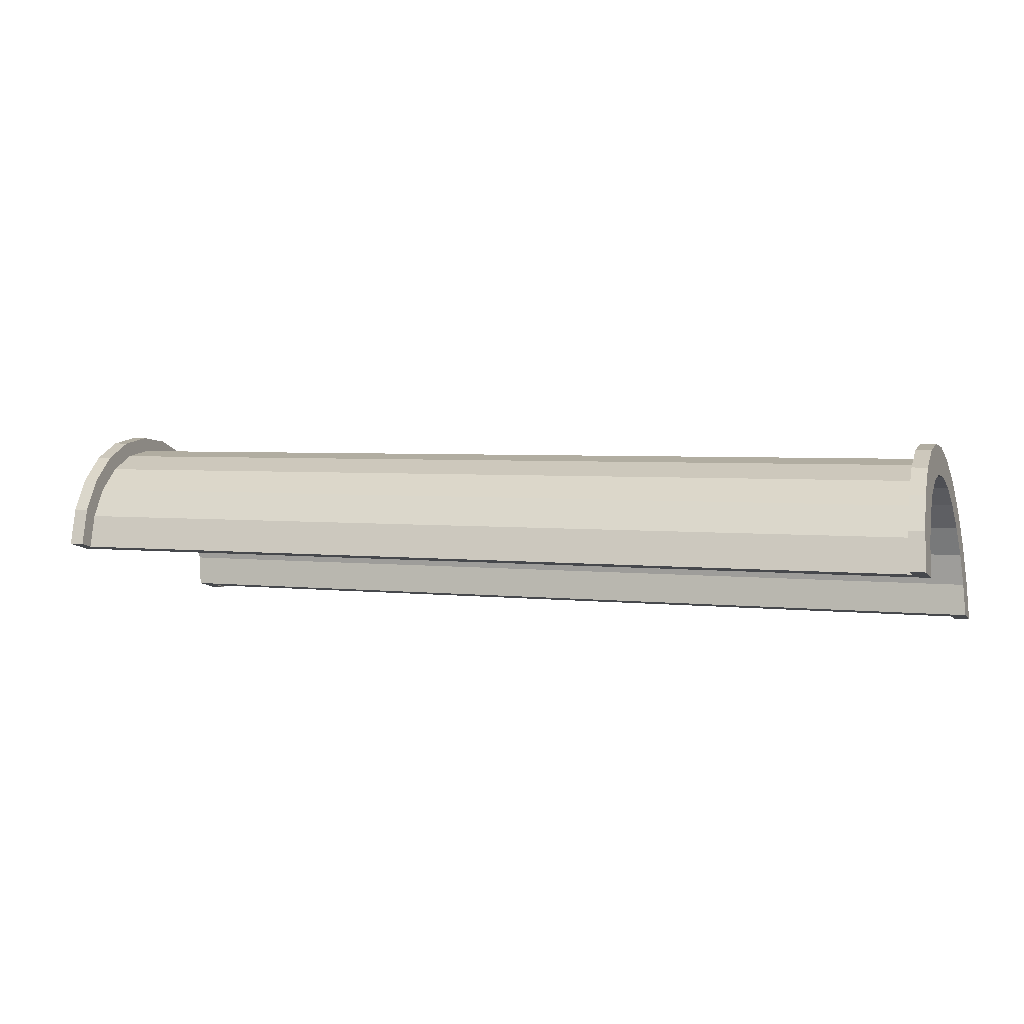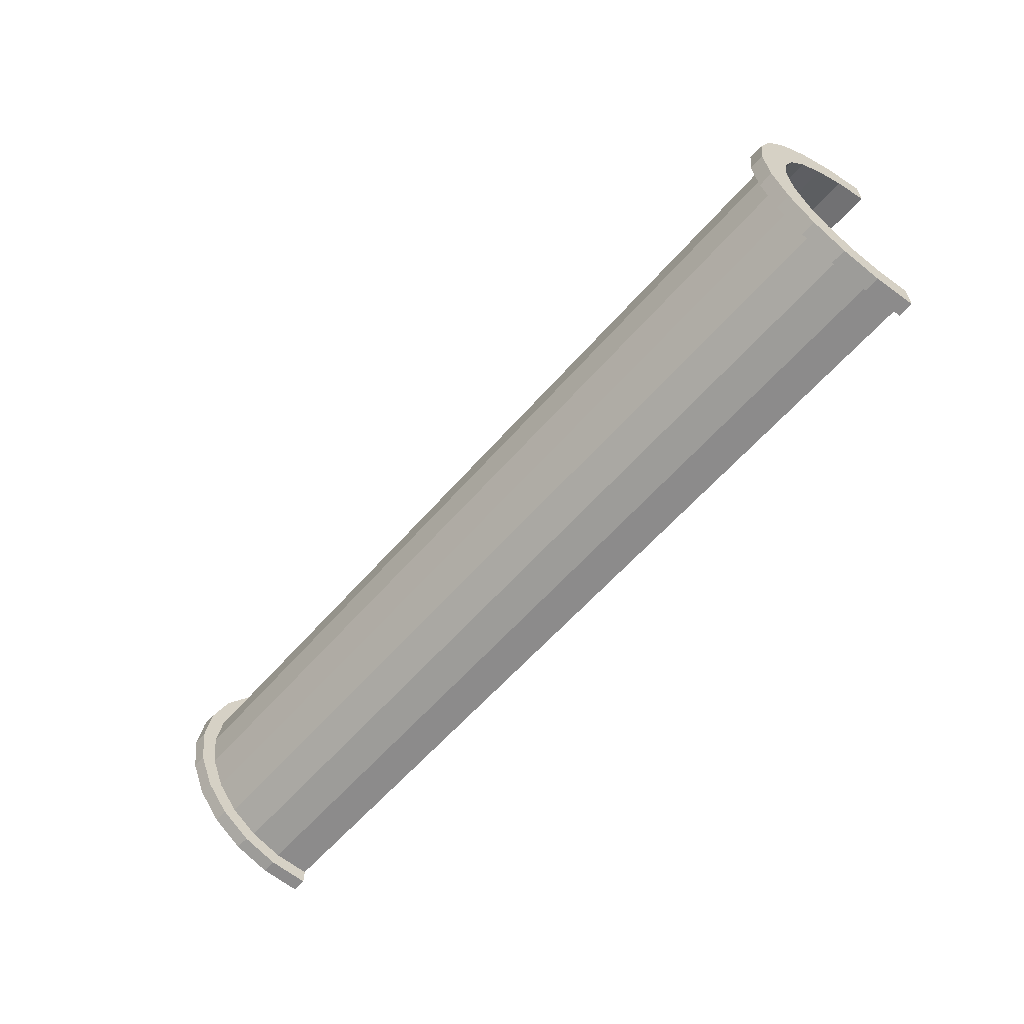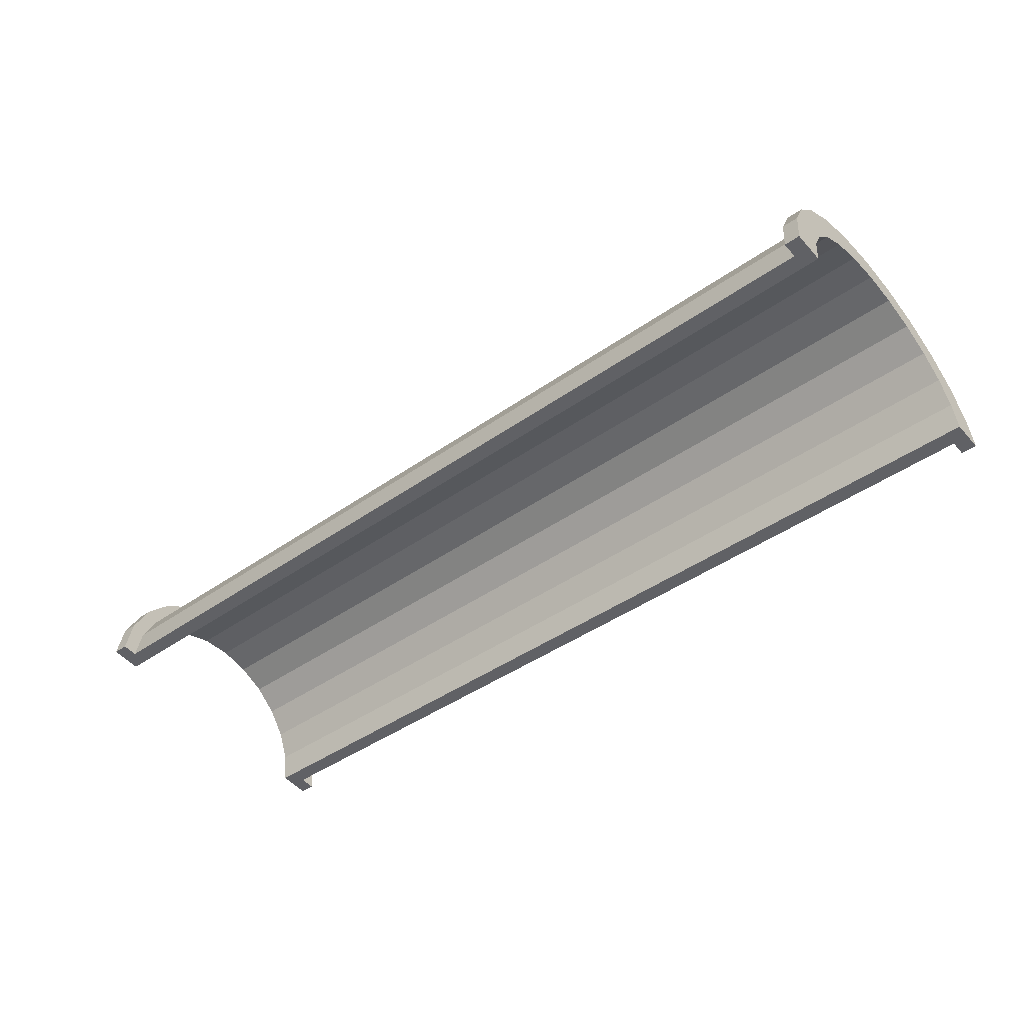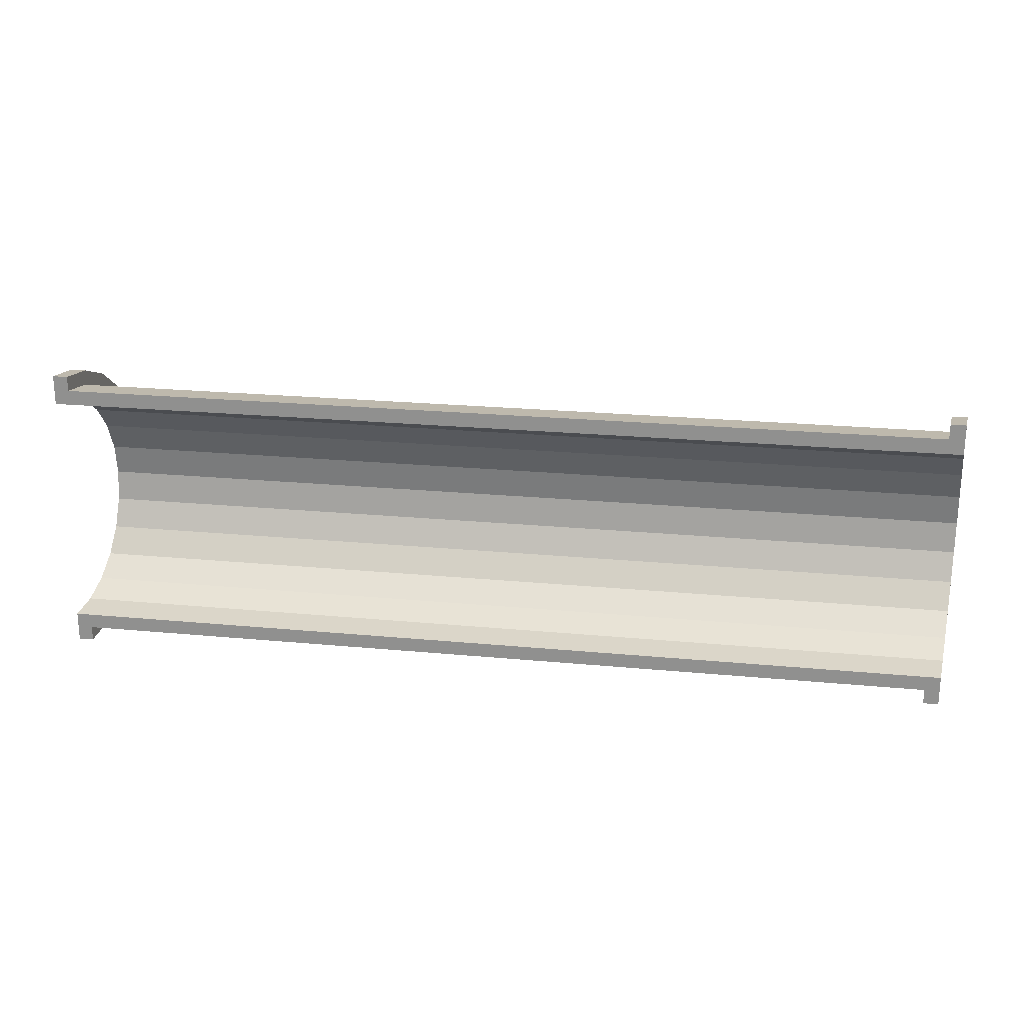
<metadata>
{"format":"obj","ext":"obj","renderer":"f3d","projection":"perspective","resolution":1024,"background":"white","views":[{"elev":-12.0,"azim":21.2,"up":"+Z"},{"elev":-59.9,"azim":54.9,"up":"+Y"},{"elev":-51.2,"azim":40.0,"up":"+Z"},{"elev":22.6,"azim":-165.0,"up":"+Y"}]}
</metadata>
<code>
v 1 2.329 8.595
v 59.69 0 3.099
v 59.69 2.329 2.792
v 59.69 0 3.099
v 1 2.329 8.595
v 1 0 8.901
v 1 -9 -0.0989
v 59.69 -8.693 -3.572
v 1 -8.693 2.231
v 59.69 -8.693 -3.572
v 1 -9 -0.0989
v 59.69 -9 -5.901
v 59.69 6.364 0.4628
v 1 7.794 4.401
v 1 6.364 6.265
v 1 7.794 4.401
v 59.69 6.364 0.4628
v 59.69 7.794 -1.401
v 1 6.364 6.265
v 59.69 4.5 1.893
v 59.69 6.364 0.4628
v 59.69 4.5 1.893
v 1 6.364 6.265
v 1 4.5 7.695
v 59.69 7.794 -1.401
v 1 8.693 2.231
v 1 7.794 4.401
v 1 8.693 2.231
v 59.69 7.794 -1.401
v 59.69 8.693 -3.572
v 1 -7.794 4.401
v 59.69 -6.364 0.4628
v 1 -6.364 6.265
v 59.69 -6.364 0.4628
v 1 -7.794 4.401
v 59.69 -7.794 -1.401
v -0 7.727 2.071
v -0 9.659 2.588
v 0 10 0
v -0 7.727 2.071
v 0 10 0
v 0 8 0
v -0 9.659 2.588
v -0 7.727 2.071
v -0 8.66 5
v -0 6.928 4
v -0 8.66 5
v -0 7.727 2.071
v -0 8.66 5
v -0 6.928 4
v -0 7.071 7.071
v -0 5.657 5.657
v -0 7.071 7.071
v -0 6.928 4
v -0 5.657 5.657
v -0 5 8.66
v -0 7.071 7.071
v -0 4 6.928
v -0 5 8.66
v -0 5.657 5.657
v -0 4 6.928
v -0 2.588 9.659
v -0 5 8.66
v -0 2.071 7.727
v -0 2.588 9.659
v -0 4 6.928
v -0 0 8
v -0 2.588 9.659
v -0 2.071 7.727
v -0 0 8
v -0 0 10
v -0 2.588 9.659
v -0 -2.071 7.727
v -0 0 10
v -0 0 8
v -0 -2.071 7.727
v -0 -2.588 9.659
v -0 0 10
v -0 -4 6.928
v -0 -2.588 9.659
v -0 -2.071 7.727
v -0 -4 6.928
v -0 -5 8.66
v -0 -2.588 9.659
v -0 -5.657 5.657
v -0 -5 8.66
v -0 -4 6.928
v -0 -7.071 7.071
v -0 -5.657 5.657
v -0 -6.928 4
v -0 -5.657 5.657
v -0 -7.071 7.071
v -0 -5 8.66
v -0 -8.66 5
v -0 -6.928 4
v -0 -7.727 2.071
v -0 -9.659 2.588
v -0 -7.727 2.071
v 0 -8 0
v -0 -6.928 4
v -0 -8.66 5
v -0 -7.071 7.071
v -0 -7.727 2.071
v -0 -9.659 2.588
v -0 -8.66 5
v -0 -9.659 2.588
v 0 -8 0
v 0 -10 0
v 1 4.5 7.695
v 59.69 2.329 2.792
v 59.69 4.5 1.893
v 59.69 2.329 2.792
v 1 4.5 7.695
v 1 2.329 8.595
v 59.69 8.693 -3.572
v 1 9 -0.0989
v 1 8.693 2.231
v 1 9 -0.0989
v 59.69 8.693 -3.572
v 59.69 9 -5.901
v 1 -8.693 2.231
v 59.69 -7.794 -1.401
v 1 -7.794 4.401
v 59.69 -7.794 -1.401
v 1 -8.693 2.231
v 59.69 -8.693 -3.572
v 1 -4.5 7.695
v 59.69 -6.364 0.4628
v 59.69 -4.5 1.893
v 59.69 -6.364 0.4628
v 1 -4.5 7.695
v 1 -6.364 6.265
v 1 0 8.901
v 59.69 -2.329 2.792
v 59.69 0 3.099
v 59.69 -2.329 2.792
v 1 0 8.901
v 1 -2.329 8.595
v 1 -2.329 8.595
v 59.69 -4.5 1.893
v 59.69 -2.329 2.792
v 59.69 -4.5 1.893
v 1 -2.329 8.595
v 1 -4.5 7.695
v 60.69 0 2
v -0 2.071 7.727
v 60.69 2.071 1.727
v -0 2.071 7.727
v 60.69 0 2
v -0 0 8
v -0 -5.657 5.657
v 60.69 -4 0.9282
v 60.69 -5.657 -0.3431
v 60.69 -4 0.9282
v -0 -5.657 5.657
v -0 -4 6.928
v -0 6.928 4
v 60.69 5.657 -0.3431
v -0 5.657 5.657
v 60.69 5.657 -0.3431
v -0 6.928 4
v 60.69 6.928 -2
v 0 8 0
v 60.69 7.727 -3.929
v -0 7.727 2.071
v 60.69 7.727 -3.929
v 0 8 0
v 60.69 8 -6
v -0 -2.071 7.727
v 60.69 0 2
v 60.69 -2.071 1.727
v 60.69 0 2
v -0 -2.071 7.727
v -0 0 8
v 60.69 4 0.9282
v -0 5.657 5.657
v 60.69 5.657 -0.3431
v -0 5.657 5.657
v 60.69 4 0.9282
v -0 4 6.928
v 60.69 2.071 1.727
v -0 4 6.928
v 60.69 4 0.9282
v -0 4 6.928
v 60.69 2.071 1.727
v -0 2.071 7.727
v -0 7.727 2.071
v 60.69 6.928 -2
v -0 6.928 4
v 60.69 6.928 -2
v -0 7.727 2.071
v 60.69 7.727 -3.929
v 60.69 -5.657 -0.3431
v -0 -6.928 4
v -0 -5.657 5.657
v -0 -6.928 4
v 60.69 -5.657 -0.3431
v 60.69 -6.928 -2
v 60.69 -7.727 -3.929
v 0 -8 0
v -0 -7.727 2.071
v 0 -8 0
v 60.69 -7.727 -3.929
v 60.69 -8 -6
v -0 -4 6.928
v 60.69 -2.071 1.727
v 60.69 -4 0.9282
v 60.69 -2.071 1.727
v -0 -4 6.928
v -0 -2.071 7.727
v 60.69 -6.928 -2
v -0 -7.727 2.071
v -0 -6.928 4
v -0 -7.727 2.071
v 60.69 -6.928 -2
v 60.69 -7.727 -3.929
v -0 2.588 9.659
v 1 0 9.901
v 1 2.588 9.56
v 1 0 9.901
v -0 2.588 9.659
v -0 0 10
v 1 -5 8.561
v -0 -7.071 7.071
v 1 -7.071 6.972
v -0 -7.071 7.071
v 1 -5 8.561
v -0 -5 8.66
v 1 7.071 6.972
v -0 8.66 5
v -0 7.071 7.071
v -0 8.66 5
v 1 7.071 6.972
v 1 8.66 4.901
v 1 9.659 2.489
v 1 9 -0.0989
v 1 10 -0.0989
v 1 9.659 2.489
v 1 8.693 2.231
v 1 9 -0.0989
v 1 8.66 4.901
v 1 8.693 2.231
v 1 9.659 2.489
v 1 8.66 4.901
v 1 7.794 4.401
v 1 8.693 2.231
v 1 7.071 6.972
v 1 7.794 4.401
v 1 8.66 4.901
v 1 7.071 6.972
v 1 6.364 6.265
v 1 7.794 4.401
v 1 5 8.561
v 1 6.364 6.265
v 1 7.071 6.972
v 1 5 8.561
v 1 4.5 7.695
v 1 6.364 6.265
v 1 2.588 9.56
v 1 4.5 7.695
v 1 5 8.561
v 1 2.588 9.56
v 1 2.329 8.595
v 1 4.5 7.695
v 1 0 9.901
v 1 2.329 8.595
v 1 2.588 9.56
v 1 0 9.901
v 1 0 8.901
v 1 2.329 8.595
v 1 0 9.901
v 1 -2.329 8.595
v 1 0 8.901
v 1 -2.588 9.56
v 1 -2.329 8.595
v 1 0 9.901
v 1 -2.588 9.56
v 1 -4.5 7.695
v 1 -2.329 8.595
v 1 -5 8.561
v 1 -4.5 7.695
v 1 -2.588 9.56
v 1 -5 8.561
v 1 -6.364 6.265
v 1 -4.5 7.695
v 1 -7.071 6.972
v 1 -6.364 6.265
v 1 -5 8.561
v 1 -7.071 6.972
v 1 -7.794 4.401
v 1 -6.364 6.265
v 1 -8.66 4.901
v 1 -7.794 4.401
v 1 -7.071 6.972
v 1 -8.66 4.901
v 1 -8.693 2.231
v 1 -7.794 4.401
v 1 -9.659 2.489
v 1 -8.693 2.231
v 1 -8.66 4.901
v 1 -8.693 2.231
v 1 -9.659 2.489
v 1 -9 -0.0989
v 1 -9 -0.0989
v 1 -9.659 2.489
v 1 -10 -0.0989
v 1 9.659 2.489
v 0 10 0
v -0 9.659 2.588
v 0 10 0
v 1 9.659 2.489
v 1 10 -0.0989
v -0 -8.66 5
v 1 -7.071 6.972
v -0 -7.071 7.071
v 1 -7.071 6.972
v -0 -8.66 5
v 1 -8.66 4.901
v 1 0 9.901
v -0 -2.588 9.659
v 1 -2.588 9.56
v -0 -2.588 9.659
v 1 0 9.901
v -0 0 10
v -0 7.071 7.071
v 1 5 8.561
v 1 7.071 6.972
v 1 5 8.561
v -0 7.071 7.071
v -0 5 8.66
v -0 5 8.66
v 1 2.588 9.56
v 1 5 8.561
v 1 2.588 9.56
v -0 5 8.66
v -0 2.588 9.659
v 1 8.66 4.901
v -0 9.659 2.588
v -0 8.66 5
v -0 9.659 2.588
v 1 8.66 4.901
v 1 9.659 2.489
v -0 -9.659 2.588
v 1 -8.66 4.901
v -0 -8.66 5
v 1 -8.66 4.901
v -0 -9.659 2.588
v 1 -9.659 2.489
v 1 -2.588 9.56
v -0 -5 8.66
v 1 -5 8.561
v -0 -5 8.66
v 1 -2.588 9.56
v -0 -2.588 9.659
v 0 -10 0
v 1 -9.659 2.489
v -0 -9.659 2.588
v 1 -9.659 2.489
v 0 -10 0
v 1 -10 -0.0989
v 59.69 2.588 3.758
v 60.69 0 4
v 60.69 2.588 3.659
v 60.69 0 4
v 59.69 2.588 3.758
v 59.69 0 4.099
v 59.69 9 -5.901
v 59.69 9.659 -3.313
v 59.69 10 -5.901
v 59.69 8.693 -3.572
v 59.69 9.659 -3.313
v 59.69 9 -5.901
v 59.69 8.693 -3.572
v 59.69 8.66 -0.9011
v 59.69 9.659 -3.313
v 59.69 7.794 -1.401
v 59.69 8.66 -0.9011
v 59.69 8.693 -3.572
v 59.69 7.794 -1.401
v 59.69 7.071 1.17
v 59.69 8.66 -0.9011
v 59.69 6.364 0.4628
v 59.69 7.071 1.17
v 59.69 7.794 -1.401
v 59.69 6.364 0.4628
v 59.69 5 2.759
v 59.69 7.071 1.17
v 59.69 4.5 1.893
v 59.69 5 2.759
v 59.69 6.364 0.4628
v 59.69 4.5 1.893
v 59.69 2.588 3.758
v 59.69 5 2.759
v 59.69 2.329 2.792
v 59.69 2.588 3.758
v 59.69 4.5 1.893
v 59.69 0 3.099
v 59.69 2.588 3.758
v 59.69 2.329 2.792
v 59.69 0 3.099
v 59.69 0 4.099
v 59.69 2.588 3.758
v 59.69 -2.329 2.792
v 59.69 0 4.099
v 59.69 0 3.099
v 59.69 -2.329 2.792
v 59.69 -2.588 3.758
v 59.69 0 4.099
v 59.69 -4.5 1.893
v 59.69 -2.588 3.758
v 59.69 -2.329 2.792
v 59.69 -4.5 1.893
v 59.69 -5 2.759
v 59.69 -2.588 3.758
v 59.69 -6.364 0.4628
v 59.69 -5 2.759
v 59.69 -4.5 1.893
v 59.69 -6.364 0.4628
v 59.69 -7.071 1.17
v 59.69 -5 2.759
v 59.69 -7.794 -1.401
v 59.69 -7.071 1.17
v 59.69 -6.364 0.4628
v 59.69 -7.794 -1.401
v 59.69 -8.66 -0.9011
v 59.69 -7.071 1.17
v 59.69 -8.693 -3.572
v 59.69 -8.66 -0.9011
v 59.69 -7.794 -1.401
v 59.69 -9.659 -3.313
v 59.69 -8.693 -3.572
v 59.69 -9 -5.901
v 59.69 -8.693 -3.572
v 59.69 -9.659 -3.313
v 59.69 -8.66 -0.9011
v 59.69 -9.659 -3.313
v 59.69 -9 -5.901
v 59.69 -10 -5.901
v 60.69 7.071 1.071
v 59.69 8.66 -0.9011
v 59.69 7.071 1.17
v 59.69 8.66 -0.9011
v 60.69 7.071 1.071
v 60.69 8.66 -1
v 60.69 7.727 -3.929
v 60.69 9.659 -3.412
v 60.69 8.66 -1
v 60.69 9.659 -3.412
v 60.69 7.727 -3.929
v 60.69 10 -6
v 60.69 10 -6
v 60.69 7.727 -3.929
v 60.69 8 -6
v 60.69 6.928 -2
v 60.69 8.66 -1
v 60.69 7.071 1.071
v 60.69 8.66 -1
v 60.69 6.928 -2
v 60.69 7.727 -3.929
v 60.69 7.071 1.071
v 60.69 5.657 -0.3431
v 60.69 6.928 -2
v 60.69 5 2.66
v 60.69 5.657 -0.3431
v 60.69 7.071 1.071
v 60.69 5 2.66
v 60.69 4 0.9282
v 60.69 5.657 -0.3431
v 60.69 2.588 3.659
v 60.69 4 0.9282
v 60.69 5 2.66
v 60.69 2.588 3.659
v 60.69 2.071 1.727
v 60.69 4 0.9282
v 60.69 0 4
v 60.69 2.071 1.727
v 60.69 2.588 3.659
v 60.69 0 4
v 60.69 0 2
v 60.69 2.071 1.727
v 60.69 0 4
v 60.69 -2.071 1.727
v 60.69 0 2
v 60.69 -2.588 3.659
v 60.69 -2.071 1.727
v 60.69 0 4
v 60.69 -2.588 3.659
v 60.69 -4 0.9282
v 60.69 -2.071 1.727
v 60.69 -5 2.66
v 60.69 -4 0.9282
v 60.69 -2.588 3.659
v 60.69 -5 2.66
v 60.69 -5.657 -0.3431
v 60.69 -4 0.9282
v 60.69 -7.071 1.071
v 60.69 -5.657 -0.3431
v 60.69 -5 2.66
v 60.69 -5.657 -0.3431
v 60.69 -7.071 1.071
v 60.69 -6.928 -2
v 60.69 -8.66 -1
v 60.69 -6.928 -2
v 60.69 -7.071 1.071
v 60.69 -6.928 -2
v 60.69 -8.66 -1
v 60.69 -7.727 -3.929
v 60.69 -9.659 -3.412
v 60.69 -7.727 -3.929
v 60.69 -8.66 -1
v 60.69 -7.727 -3.929
v 60.69 -9.659 -3.412
v 60.69 -8 -6
v 60.69 -8 -6
v 60.69 -9.659 -3.412
v 60.69 -10 -6
v 60.69 9.659 -3.412
v 59.69 10 -5.901
v 59.69 9.659 -3.313
v 59.69 10 -5.901
v 60.69 9.659 -3.412
v 60.69 10 -6
v 59.69 -8.66 -0.9011
v 60.69 -7.071 1.071
v 59.69 -7.071 1.17
v 60.69 -7.071 1.071
v 59.69 -8.66 -0.9011
v 60.69 -8.66 -1
v 59.69 0 4.099
v 60.69 -2.588 3.659
v 60.69 0 4
v 60.69 -2.588 3.659
v 59.69 0 4.099
v 59.69 -2.588 3.758
v 59.69 7.071 1.17
v 60.69 5 2.66
v 60.69 7.071 1.071
v 60.69 5 2.66
v 59.69 7.071 1.17
v 59.69 5 2.759
v 59.69 5 2.759
v 60.69 2.588 3.659
v 60.69 5 2.66
v 60.69 2.588 3.659
v 59.69 5 2.759
v 59.69 2.588 3.758
v 60.69 8.66 -1
v 59.69 9.659 -3.313
v 59.69 8.66 -0.9011
v 59.69 9.659 -3.313
v 60.69 8.66 -1
v 60.69 9.659 -3.412
v 59.69 -9.659 -3.313
v 60.69 -8.66 -1
v 59.69 -8.66 -0.9011
v 60.69 -8.66 -1
v 59.69 -9.659 -3.313
v 60.69 -9.659 -3.412
v 59.69 -2.588 3.758
v 60.69 -5 2.66
v 60.69 -2.588 3.659
v 60.69 -5 2.66
v 59.69 -2.588 3.758
v 59.69 -5 2.759
v 59.69 -10 -5.901
v 60.69 -9.659 -3.412
v 59.69 -9.659 -3.313
v 60.69 -9.659 -3.412
v 59.69 -10 -5.901
v 60.69 -10 -6
v 59.69 -5 2.759
v 60.69 -7.071 1.071
v 60.69 -5 2.66
v 60.69 -7.071 1.071
v 59.69 -5 2.759
v 59.69 -7.071 1.17
v 1 -10 -0.0989
v 0 -10 0
v 1 -9 -0.0989
v 59.69 -9 -5.901
v 60.69 -10 -6
v 59.69 -10 -5.901
v 60.69 -10 -6
v 59.69 -9 -5.901
v 60.69 -8 -6
v 1 -9 -0.0989
v 60.69 -8 -6
v 59.69 -9 -5.901
v 1 -9 -0.0989
v 0 -8 0
v 60.69 -8 -6
v 0 -8 0
v 1 -9 -0.0989
v 0 -10 0
v 60.69 8 -6
v 59.69 9 -5.901
v 60.69 10 -6
v 60.69 8 -6
v 1 9 -0.0989
v 59.69 9 -5.901
v 0 8 0
v 1 9 -0.0989
v 60.69 8 -6
v 0 10 0
v 1 9 -0.0989
v 0 8 0
v 1 9 -0.0989
v 0 10 0
v 1 10 -0.0989
v 60.69 10 -6
v 59.69 9 -5.901
v 59.69 10 -5.901
f 1 2 3
f 4 5 6
f 7 8 9
f 10 11 12
f 13 14 15
f 16 17 18
f 19 20 21
f 22 23 24
f 25 26 27
f 28 29 30
f 31 32 33
f 34 35 36
f 37 38 39
f 40 41 42
f 43 44 45
f 46 47 48
f 49 50 51
f 52 53 54
f 55 56 57
f 58 59 60
f 61 62 63
f 64 65 66
f 67 68 69
f 70 71 72
f 73 74 75
f 76 77 78
f 79 80 81
f 82 83 84
f 85 86 87
f 88 89 90
f 91 92 93
f 94 95 96
f 97 98 99
f 100 101 102
f 103 104 105
f 106 107 108
f 109 110 111
f 112 113 114
f 115 116 117
f 118 119 120
f 121 122 123
f 124 125 126
f 127 128 129
f 130 131 132
f 133 134 135
f 136 137 138
f 139 140 141
f 142 143 144
f 145 146 147
f 148 149 150
f 151 152 153
f 154 155 156
f 157 158 159
f 160 161 162
f 163 164 165
f 166 167 168
f 169 170 171
f 172 173 174
f 175 176 177
f 178 179 180
f 181 182 183
f 184 185 186
f 187 188 189
f 190 191 192
f 193 194 195
f 196 197 198
f 199 200 201
f 202 203 204
f 205 206 207
f 208 209 210
f 211 212 213
f 214 215 216
f 217 218 219
f 220 221 222
f 223 224 225
f 226 227 228
f 229 230 231
f 232 233 234
f 235 236 237
f 238 239 240
f 241 242 243
f 244 245 246
f 247 248 249
f 250 251 252
f 253 254 255
f 256 257 258
f 259 260 261
f 262 263 264
f 265 266 267
f 268 269 270
f 271 272 273
f 274 275 276
f 277 278 279
f 280 281 282
f 283 284 285
f 286 287 288
f 289 290 291
f 292 293 294
f 295 296 297
f 298 299 300
f 301 302 303
f 304 305 306
f 307 308 309
f 310 311 312
f 313 314 315
f 316 317 318
f 319 320 321
f 322 323 324
f 325 326 327
f 328 329 330
f 331 332 333
f 334 335 336
f 337 338 339
f 340 341 342
f 343 344 345
f 346 347 348
f 349 350 351
f 352 353 354
f 355 356 357
f 358 359 360
f 361 362 363
f 364 365 366
f 367 368 369
f 370 371 372
f 373 374 375
f 376 377 378
f 379 380 381
f 382 383 384
f 385 386 387
f 388 389 390
f 391 392 393
f 394 395 396
f 397 398 399
f 400 401 402
f 403 404 405
f 406 407 408
f 409 410 411
f 412 413 414
f 415 416 417
f 418 419 420
f 421 422 423
f 424 425 426
f 427 428 429
f 430 431 432
f 433 434 435
f 436 437 438
f 439 440 441
f 442 443 444
f 445 446 447
f 448 449 450
f 451 452 453
f 454 455 456
f 457 458 459
f 460 461 462
f 463 464 465
f 466 467 468
f 469 470 471
f 472 473 474
f 475 476 477
f 478 479 480
f 481 482 483
f 484 485 486
f 487 488 489
f 490 491 492
f 493 494 495
f 496 497 498
f 499 500 501
f 502 503 504
f 505 506 507
f 508 509 510
f 511 512 513
f 514 515 516
f 517 518 519
f 520 521 522
f 523 524 525
f 526 527 528
f 529 530 531
f 532 533 534
f 535 536 537
f 538 539 540
f 541 542 543
f 544 545 546
f 547 548 549
f 550 551 552
f 553 554 555
f 556 557 558
f 559 560 561
f 562 563 564
f 565 566 567
f 568 569 570
f 571 572 573
f 574 575 576
f 577 578 579
f 580 581 582
f 583 584 585
f 586 587 588
f 589 590 591
f 592 593 594
f 595 596 597
f 598 599 600
f 601 602 603
f 604 605 606
f 607 608 609
f 610 611 612

</code>
